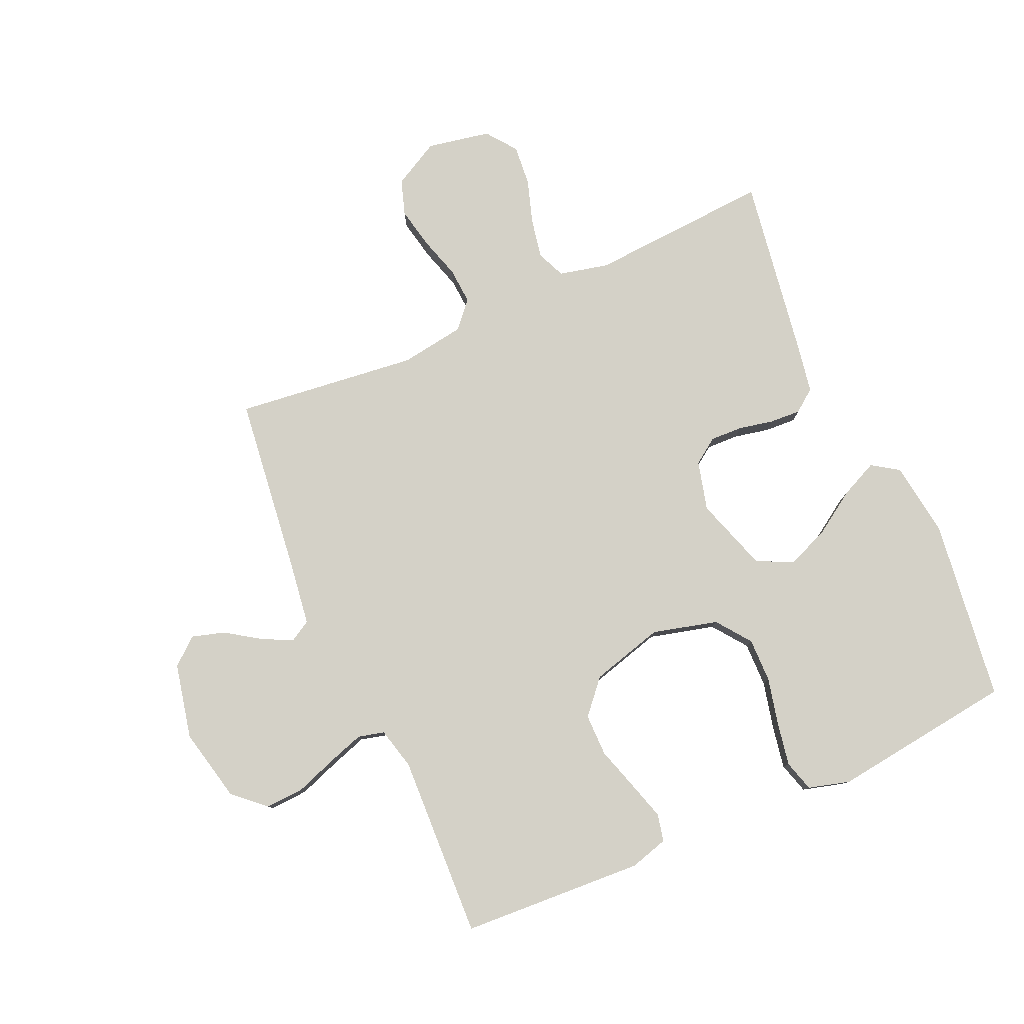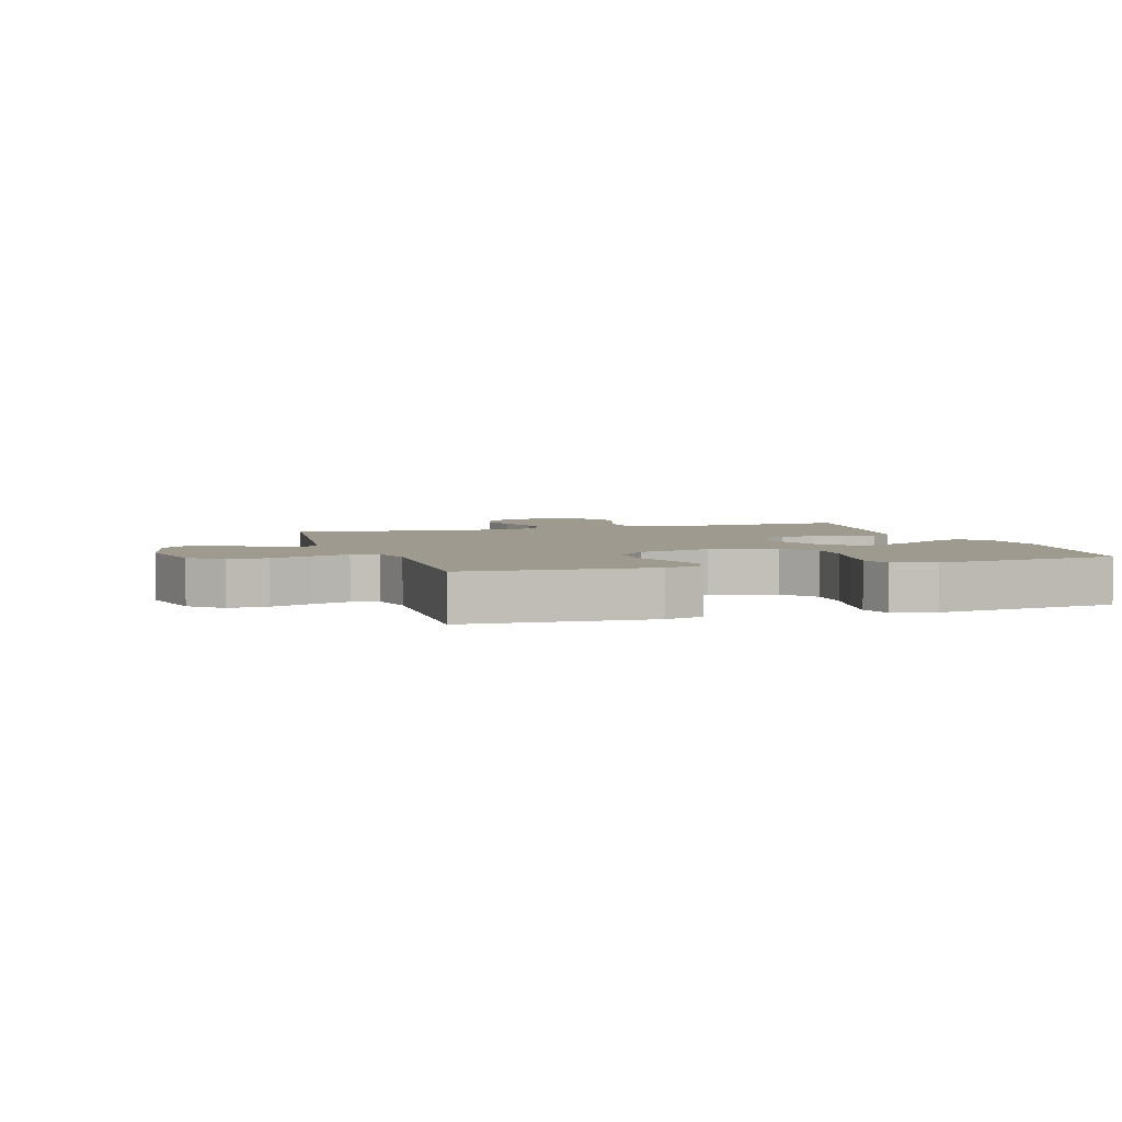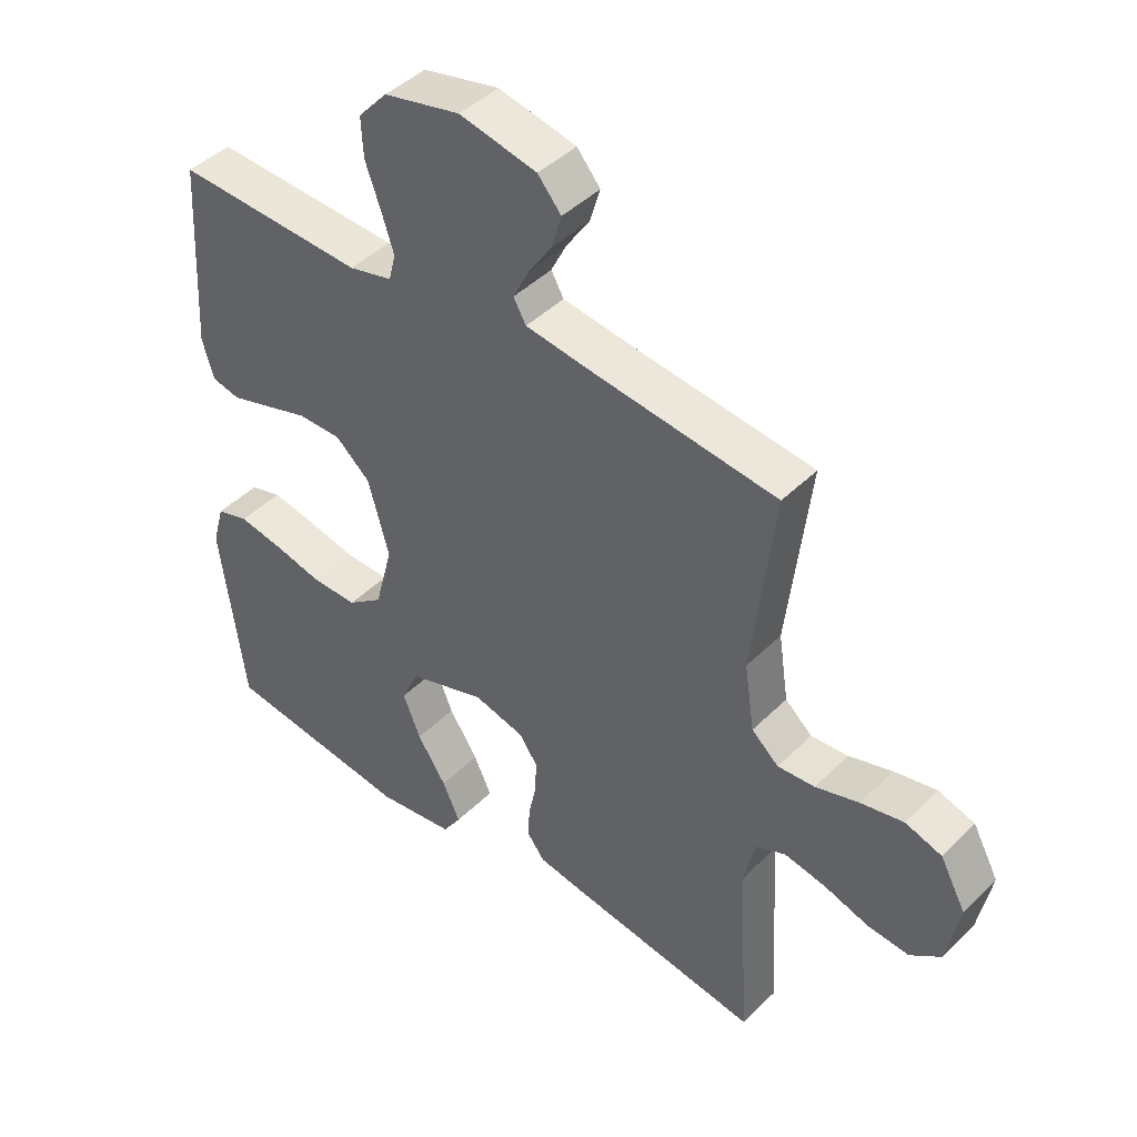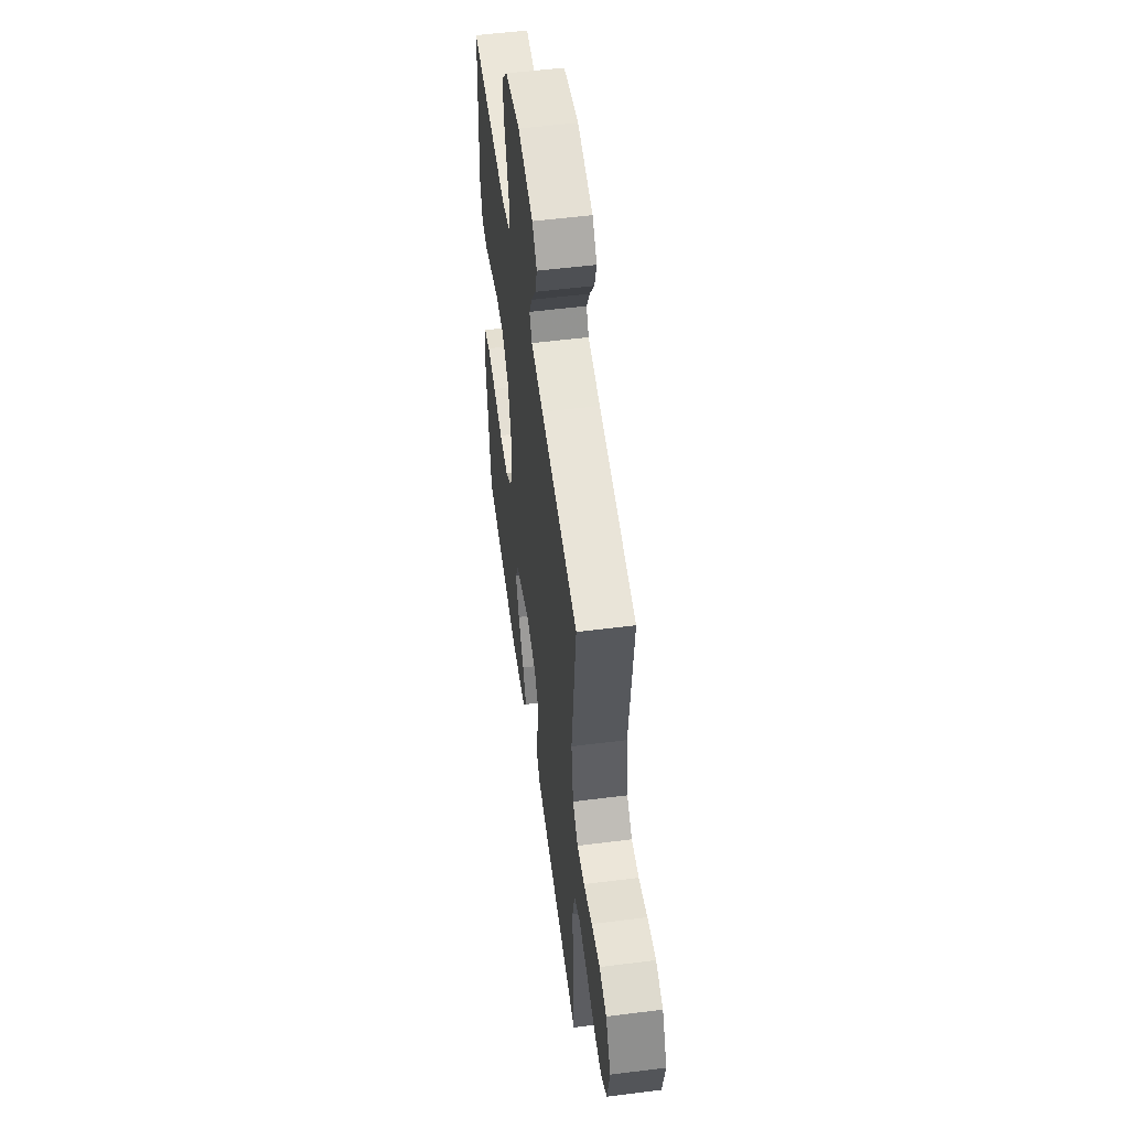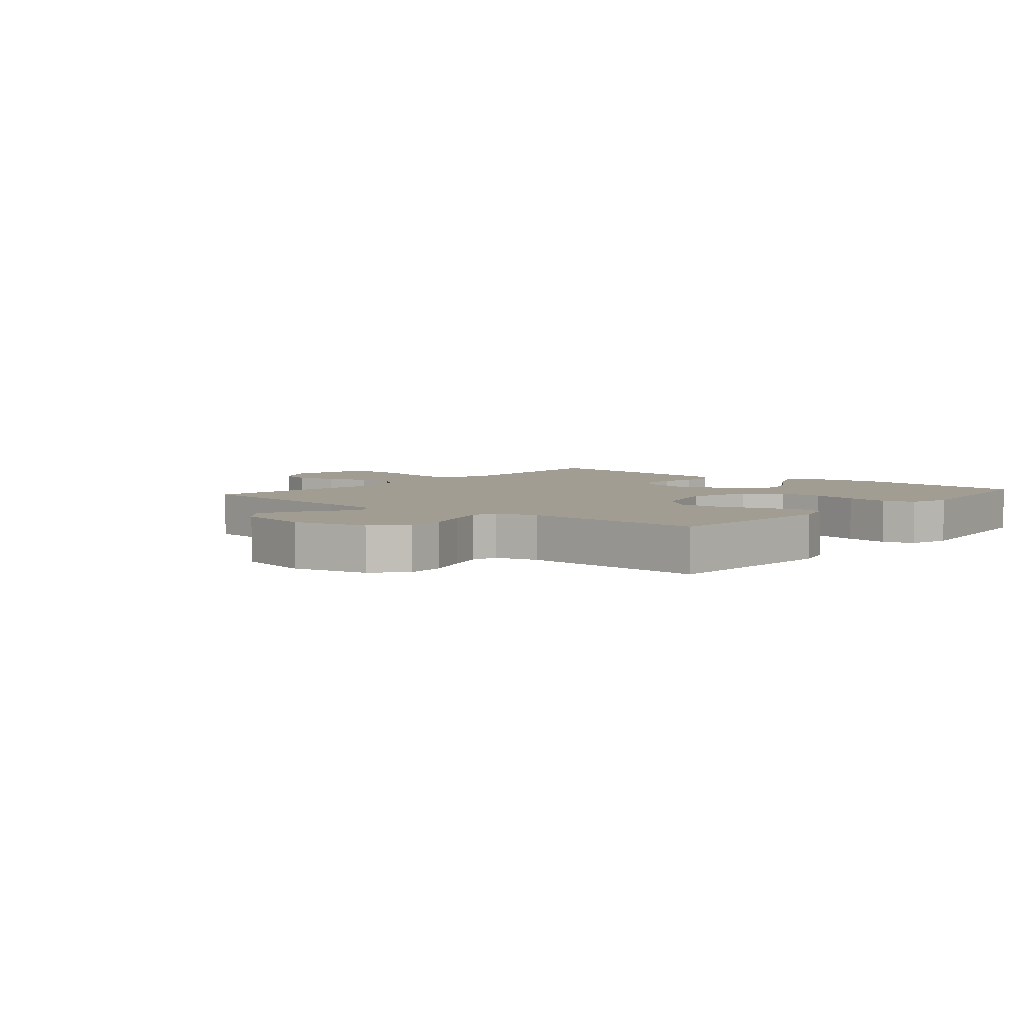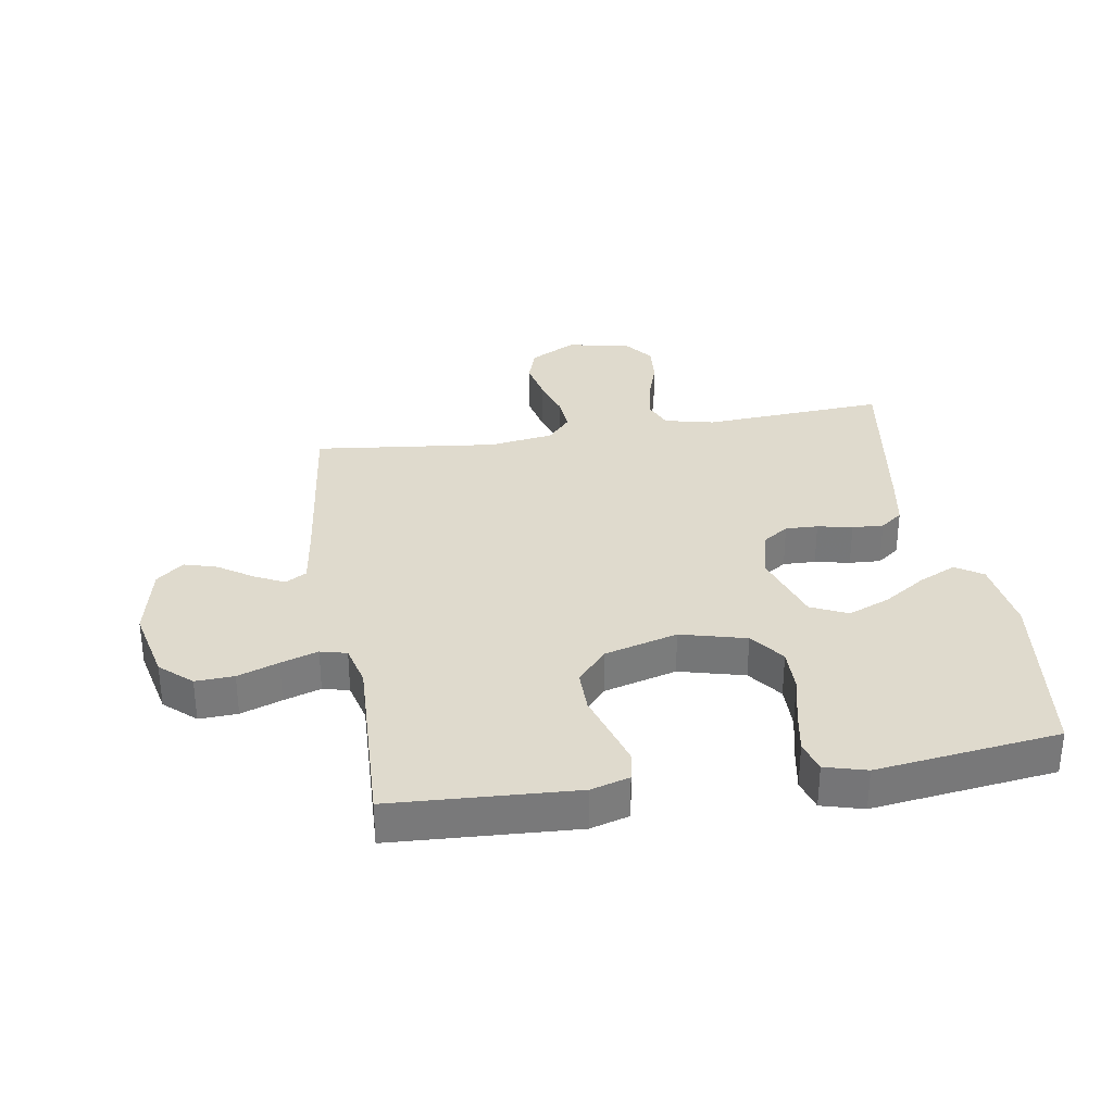
<metadata>
{"format":"obj","ext":"obj","renderer":"f3d","projection":"perspective","resolution":1024,"background":"white","views":[{"elev":79.8,"azim":66.0,"up":"+Y"},{"elev":3.9,"azim":72.4,"up":"+Y"},{"elev":43.8,"azim":-139.0,"up":"+Z"},{"elev":53.8,"azim":-97.7,"up":"+Z"},{"elev":4.7,"azim":39.8,"up":"+Y"},{"elev":32.6,"azim":80.7,"up":"+Y"}]}
</metadata>
<code>
v -0.5 0.07 0.5
v -0.2 0.07 0.537
v -0.102 0.07 0.551
v -0.082 0.07 0.586
v -0.107 0.07 0.636
v -0.144 0.07 0.691
v -0.16 0.07 0.745
v -0.123 0.07 0.789
v 0 0.07 0.816
v 0.121 0.07 0.789
v 0.167 0.07 0.738
v 0.164 0.07 0.675
v 0.14 0.07 0.608
v 0.12 0.07 0.547
v 0.131 0.07 0.504
v 0.2 0.07 0.487
v 0.5 0.07 0.5
v 0.517 0.07 0.2
v 0.499 0.07 0.137
v 0.454 0.07 0.127
v 0.391 0.07 0.146
v 0.32 0.07 0.168
v 0.251 0.07 0.168
v 0.196 0.07 0.12
v 0.163 0.07 0
v 0.191 0.07 -0.107
v 0.247 0.07 -0.149
v 0.32 0.07 -0.148
v 0.397 0.07 -0.13
v 0.468 0.07 -0.117
v 0.519 0.07 -0.132
v 0.538 0.07 -0.2
v 0.5 0.07 -0.5
v 0.2 0.07 -0.539
v 0.077 0.07 -0.522
v 0.048 0.07 -0.478
v 0.076 0.07 -0.417
v 0.122 0.07 -0.347
v 0.15 0.07 -0.278
v 0.122 0.07 -0.218
v 0 0.07 -0.178
v -0.081 0.07 -0.199
v -0.11 0.07 -0.241
v -0.108 0.07 -0.294
v -0.096 0.07 -0.351
v -0.093 0.07 -0.402
v -0.121 0.07 -0.439
v -0.2 0.07 -0.453
v -0.5 0.07 -0.5
v -0.481 0.07 -0.2
v -0.5 0.07 -0.119
v -0.547 0.07 -0.099
v -0.613 0.07 -0.112
v -0.684 0.07 -0.135
v -0.75 0.07 -0.141
v -0.799 0.07 -0.104
v -0.819 0.07 0
v -0.778 0.07 0.076
v -0.72 0.07 0.095
v -0.652 0.07 0.081
v -0.583 0.07 0.06
v -0.524 0.07 0.056
v -0.481 0.07 0.094
v -0.465 0.07 0.2
v -0.5 0 0.5
v -0.2 0 0.537
v -0.102 0 0.551
v -0.082 0 0.586
v -0.107 0 0.636
v -0.144 0 0.691
v -0.16 0 0.745
v -0.123 0 0.789
v 0 0 0.816
v 0.121 0 0.789
v 0.167 0 0.738
v 0.164 0 0.675
v 0.14 0 0.608
v 0.12 0 0.547
v 0.131 0 0.504
v 0.2 0 0.487
v 0.5 0 0.5
v 0.517 0 0.2
v 0.499 0 0.137
v 0.454 0 0.127
v 0.391 0 0.146
v 0.32 0 0.168
v 0.251 0 0.168
v 0.196 0 0.12
v 0.163 0 0
v 0.191 0 -0.107
v 0.247 0 -0.149
v 0.32 0 -0.148
v 0.397 0 -0.13
v 0.468 0 -0.117
v 0.519 0 -0.132
v 0.538 0 -0.2
v 0.5 0 -0.5
v 0.2 0 -0.539
v 0.077 0 -0.522
v 0.048 0 -0.478
v 0.076 0 -0.417
v 0.122 0 -0.347
v 0.15 0 -0.278
v 0.122 0 -0.218
v 0 0 -0.178
v -0.081 0 -0.199
v -0.11 0 -0.241
v -0.108 0 -0.294
v -0.096 0 -0.351
v -0.093 0 -0.402
v -0.121 0 -0.439
v -0.2 0 -0.453
v -0.5 0 -0.5
v -0.481 0 -0.2
v -0.5 0 -0.119
v -0.547 0 -0.099
v -0.613 0 -0.112
v -0.684 0 -0.135
v -0.75 0 -0.141
v -0.799 0 -0.104
v -0.819 0 0
v -0.778 0 0.076
v -0.72 0 0.095
v -0.652 0 0.081
v -0.583 0 0.06
v -0.524 0 0.056
v -0.481 0 0.094
v -0.465 0 0.2
f 58 59 60 61
f 56 57 58 61
f 56 61 62
f 53 54 55 56
f 52 53 56 62
f 51 52 62 63
f 47 48 49 50
f 44 45 46 47
f 43 44 47 50
f 42 43 50 51
f 35 36 37 38
f 35 38 39
f 34 35 39
f 33 34 39
f 32 33 39 40
f 28 29 30 31
f 28 31 32 40
f 19 20 21 22
f 17 18 19 22
f 16 17 22 23
f 15 16 23 24
f 10 11 12 13
f 10 13 14
f 9 10 14
f 5 6 7 8
f 4 5 8 9
f 64 1 2
f 64 2 3
f 63 64 3
f 41 42 51 63
f 41 63 3
f 27 28 40 41
f 26 27 41
f 25 26 41 3
f 24 25 3 4
f 14 15 24
f 4 9 14 24
f 125 124 123 122
f 125 122 121 120
f 126 125 120
f 120 119 118 117
f 126 120 117 116
f 127 126 116 115
f 114 113 112 111
f 111 110 109 108
f 114 111 108 107
f 115 114 107 106
f 102 101 100 99
f 103 102 99
f 103 99 98
f 103 98 97
f 104 103 97 96
f 95 94 93 92
f 104 96 95 92
f 86 85 84 83
f 86 83 82 81
f 87 86 81 80
f 88 87 80 79
f 77 76 75 74
f 78 77 74
f 78 74 73
f 72 71 70 69
f 73 72 69 68
f 66 65 128
f 67 66 128
f 67 128 127
f 127 115 106 105
f 67 127 105
f 105 104 92 91
f 105 91 90
f 67 105 90 89
f 68 67 89 88
f 88 79 78
f 88 78 73 68
f 1 65 66 2
f 2 66 67 3
f 3 67 68 4
f 4 68 69 5
f 5 69 70 6
f 6 70 71 7
f 7 71 72 8
f 8 72 73 9
f 9 73 74 10
f 10 74 75 11
f 11 75 76 12
f 12 76 77 13
f 13 77 78 14
f 14 78 79 15
f 15 79 80 16
f 16 80 81 17
f 17 81 82 18
f 18 82 83 19
f 19 83 84 20
f 20 84 85 21
f 21 85 86 22
f 22 86 87 23
f 23 87 88 24
f 24 88 89 25
f 25 89 90 26
f 26 90 91 27
f 27 91 92 28
f 28 92 93 29
f 29 93 94 30
f 30 94 95 31
f 31 95 96 32
f 32 96 97 33
f 33 97 98 34
f 34 98 99 35
f 35 99 100 36
f 36 100 101 37
f 37 101 102 38
f 38 102 103 39
f 39 103 104 40
f 40 104 105 41
f 41 105 106 42
f 42 106 107 43
f 43 107 108 44
f 44 108 109 45
f 45 109 110 46
f 46 110 111 47
f 47 111 112 48
f 48 112 113 49
f 49 113 114 50
f 50 114 115 51
f 51 115 116 52
f 52 116 117 53
f 53 117 118 54
f 54 118 119 55
f 55 119 120 56
f 56 120 121 57
f 57 121 122 58
f 58 122 123 59
f 59 123 124 60
f 60 124 125 61
f 61 125 126 62
f 62 126 127 63
f 63 127 128 64
f 64 128 65 1

</code>
